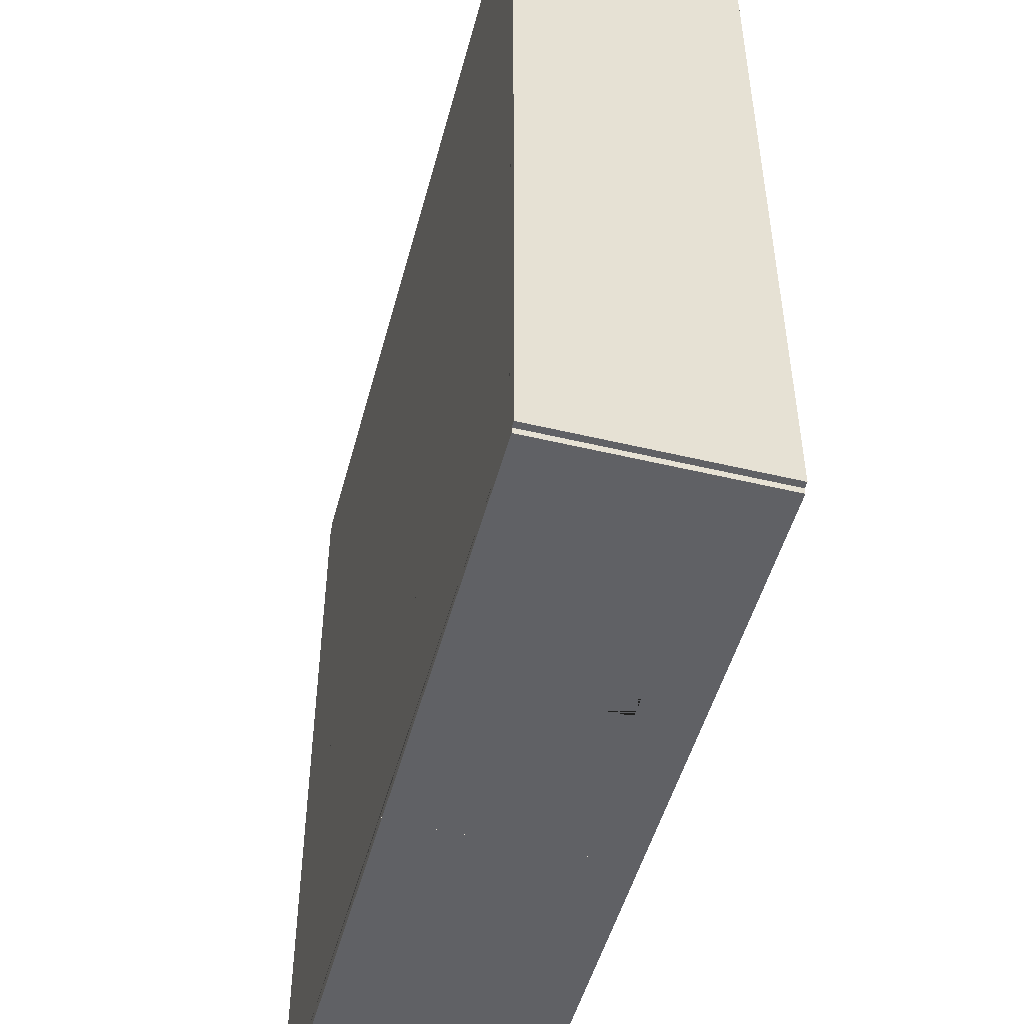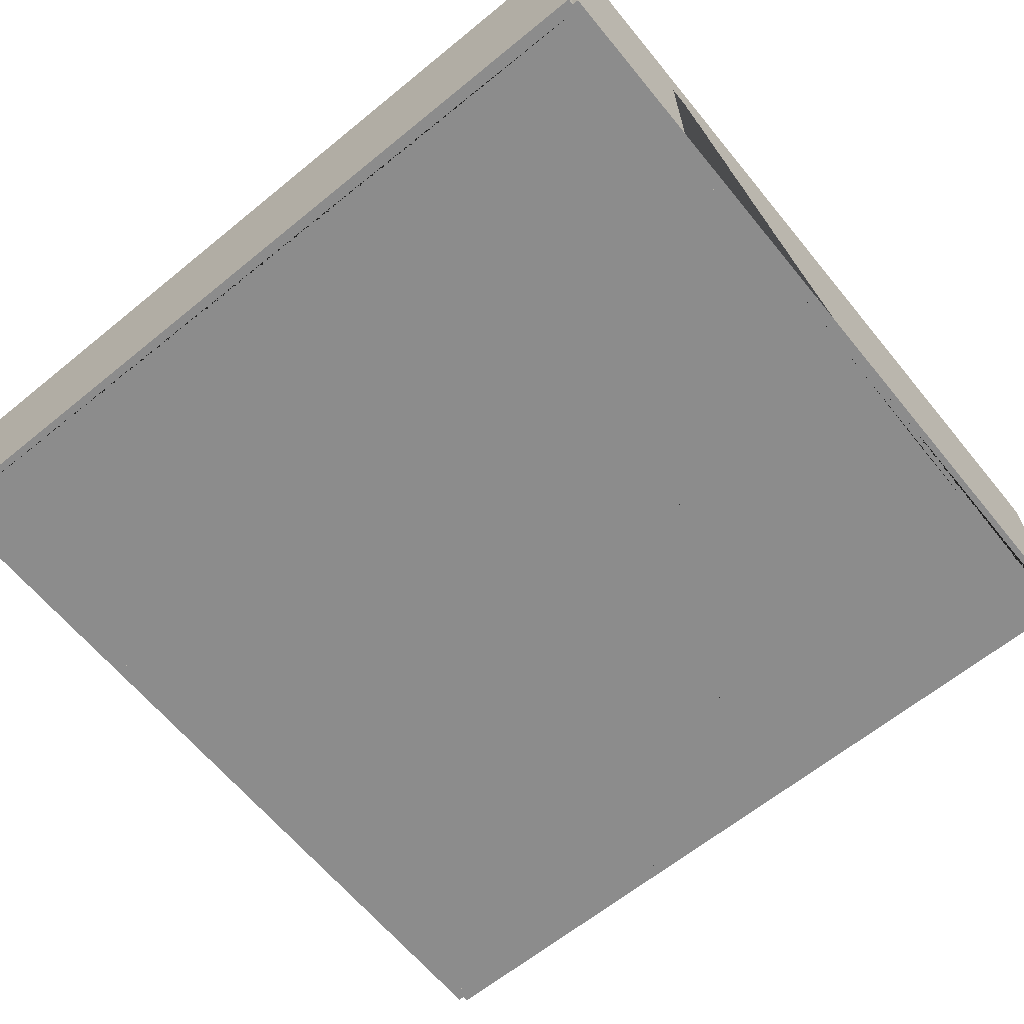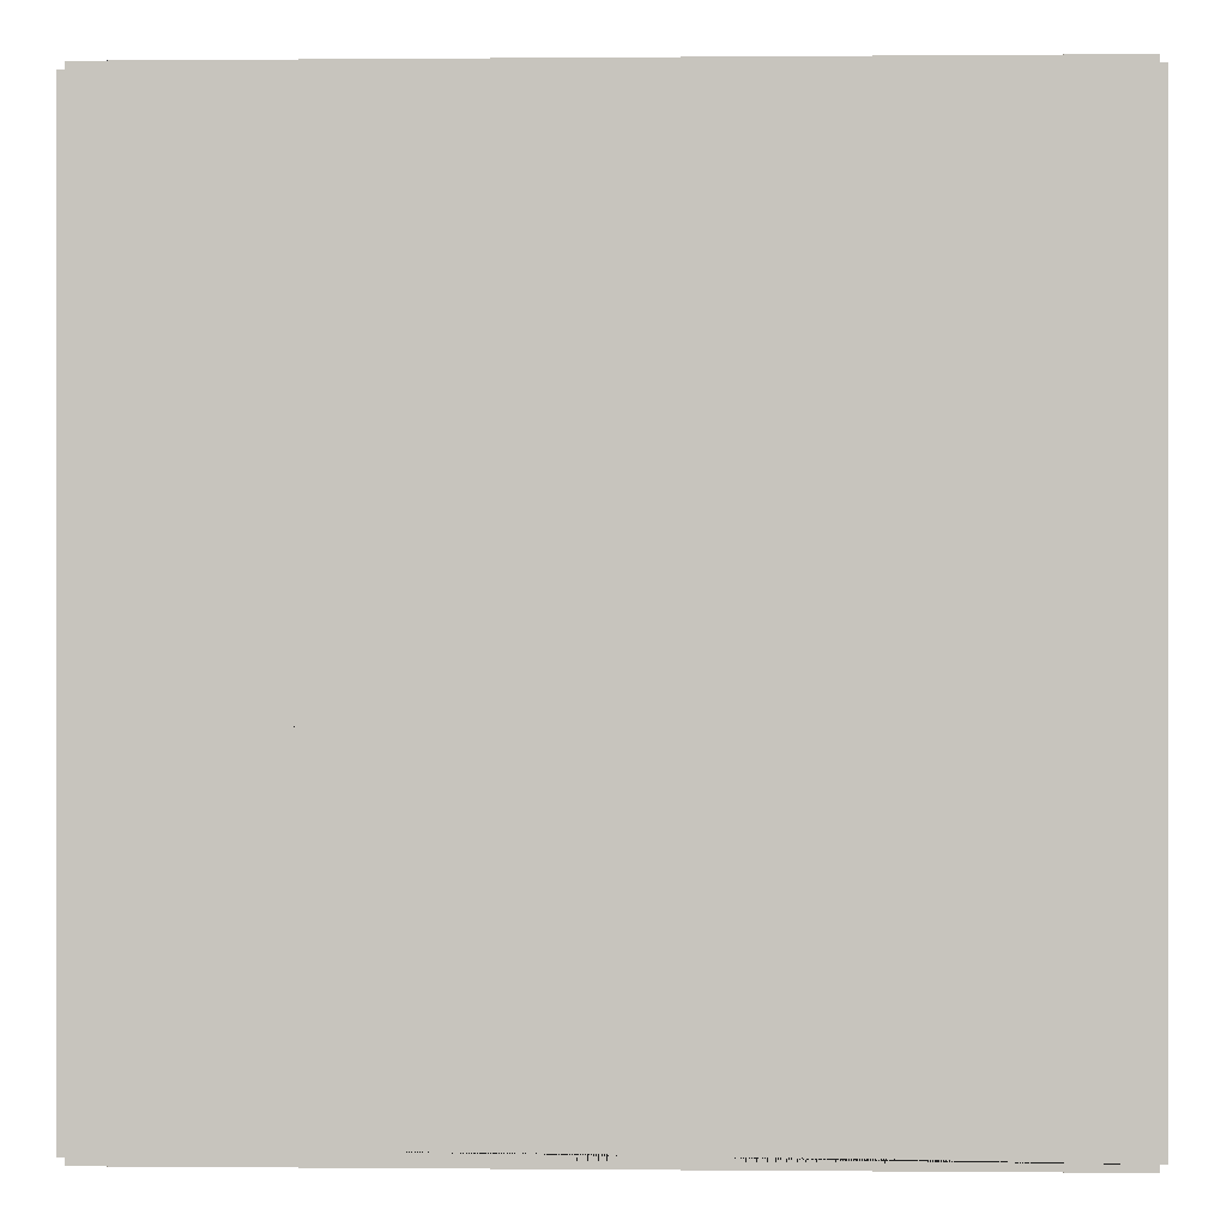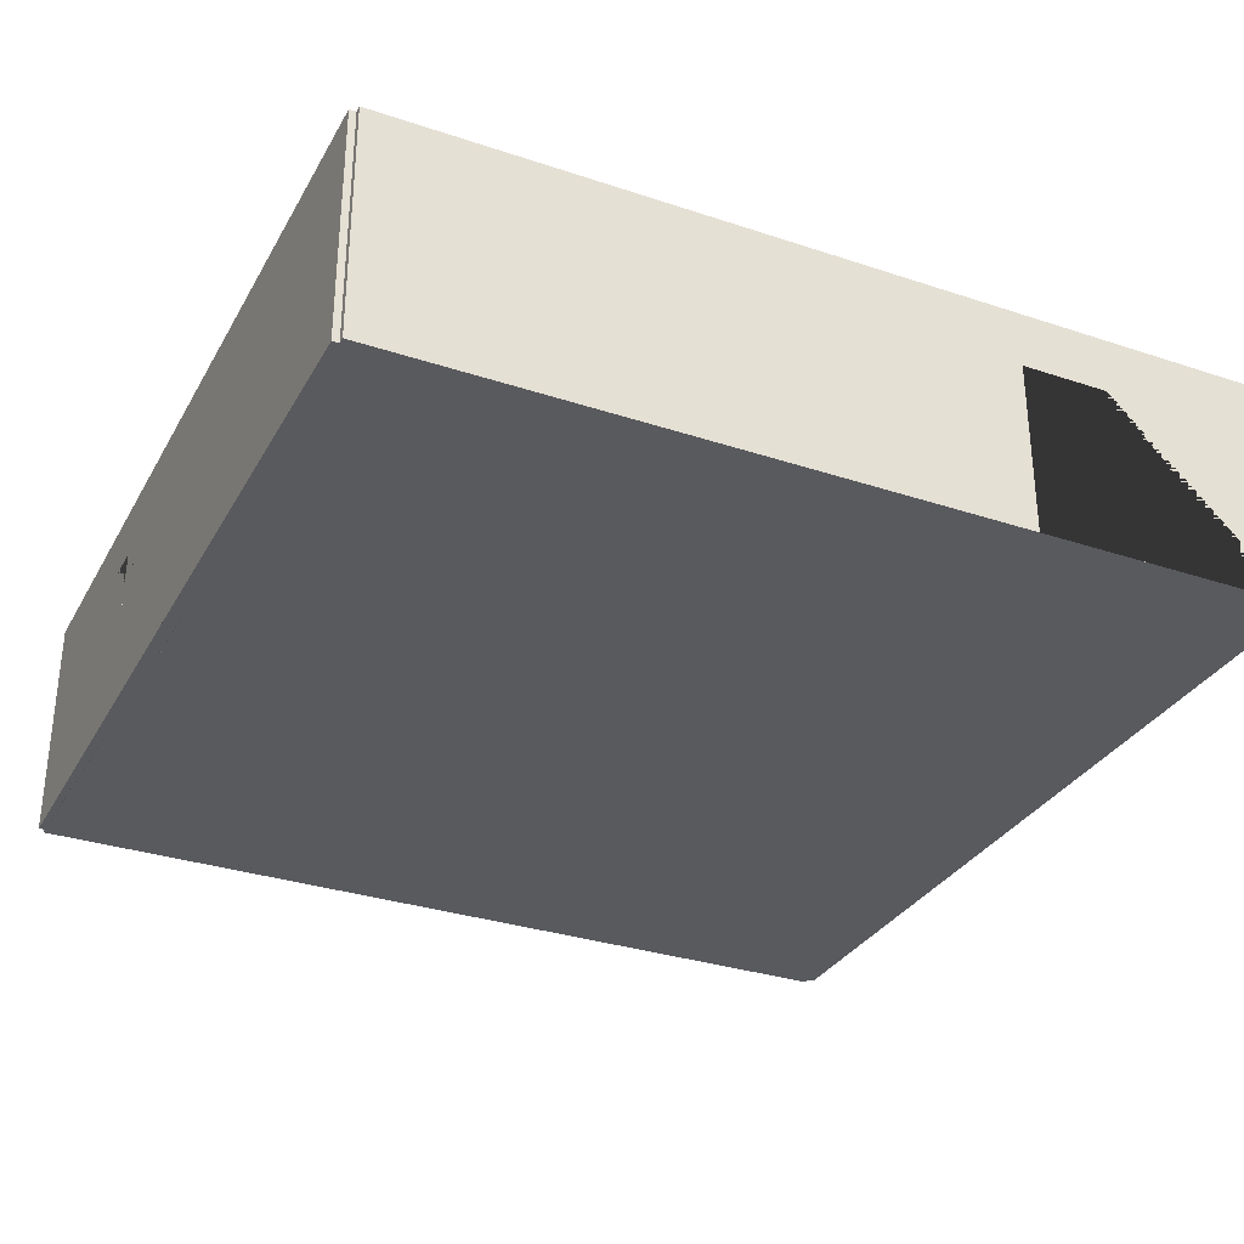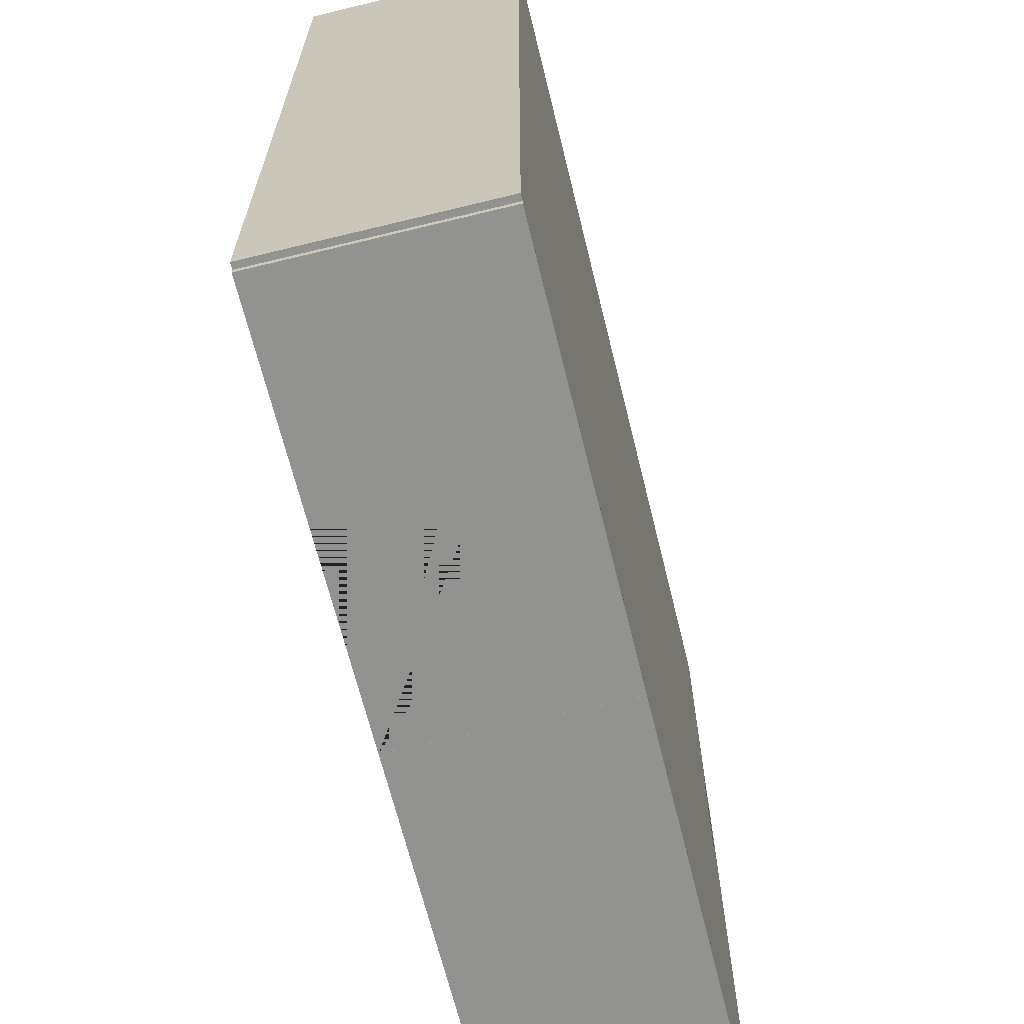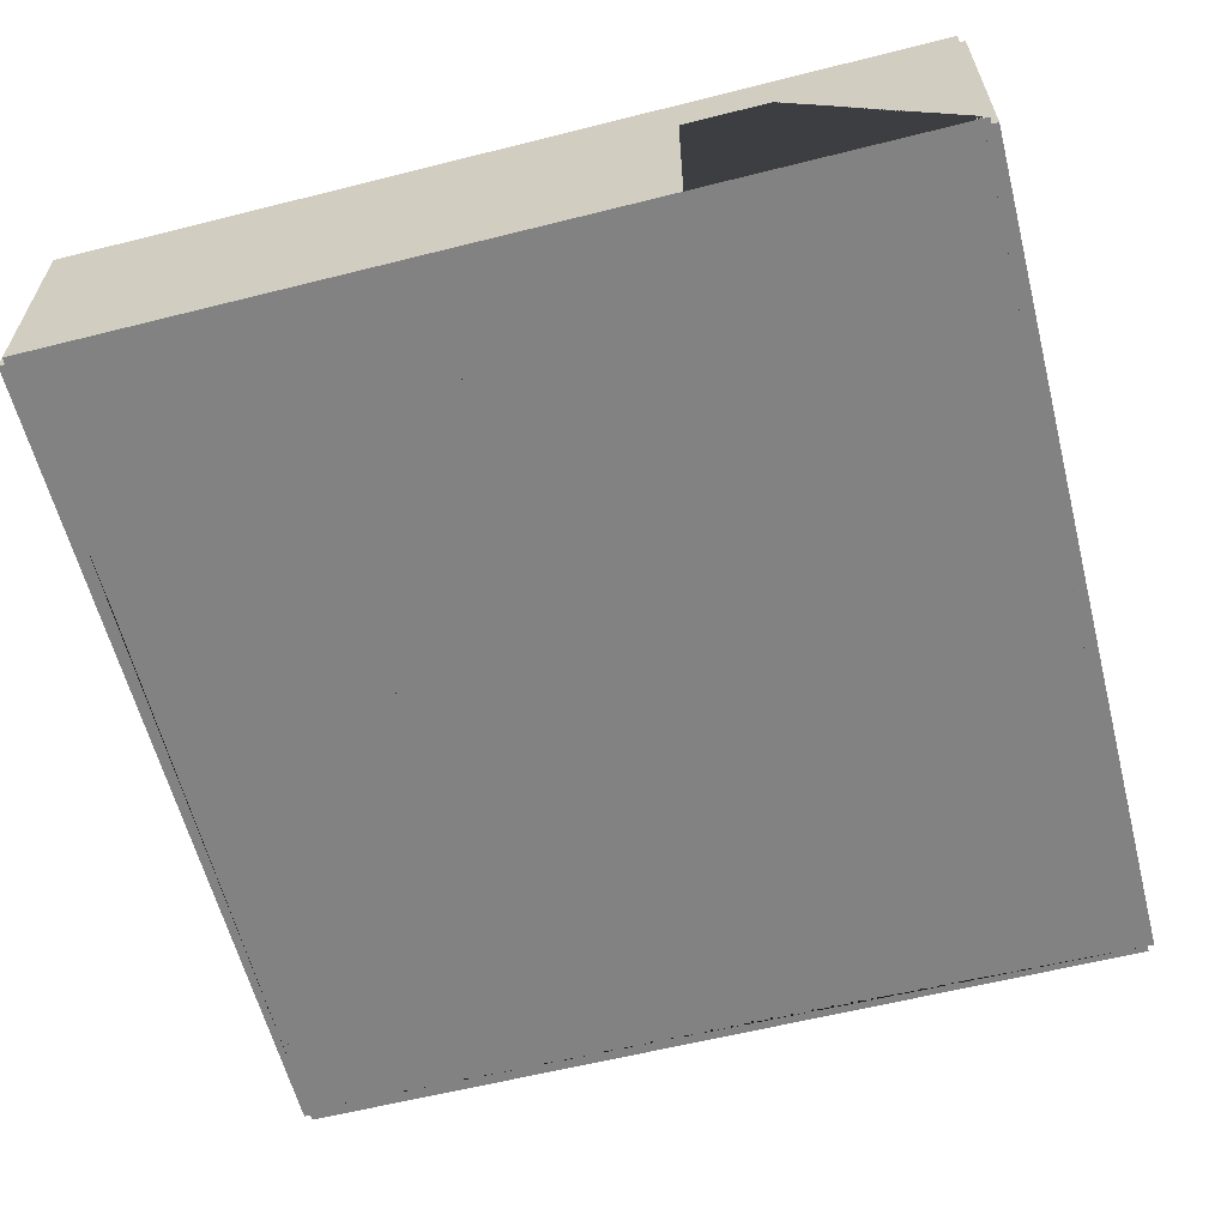
<metadata>
{"format":"obj","ext":"obj","renderer":"f3d","projection":"perspective","resolution":1024,"background":"white","views":[{"elev":-49.8,"azim":75.2,"up":"+Z"},{"elev":-64.2,"azim":129.4,"up":"+Y"},{"elev":0.0,"azim":1.9,"up":"+Z"},{"elev":-31.8,"azim":-115.1,"up":"+Y"},{"elev":-66.3,"azim":103.8,"up":"+Z"},{"elev":-60.7,"azim":-75.6,"up":"+Y"}]}
</metadata>
<code>
o Right_Doubles_Room_Left_2_Way_Right.001
v -520 0 -49.85
v -520 5.3 -49.85
v -520 0 -50.15
v -520 5.3 -50.15
v -510 0 -49.85
v -510 5.3 -49.85
v -510 0 -50.15
v -510 5.3 -50.15
v -510 0 -29.85
v -510 5.3 -29.85
v -510 0 -30.15
v -510 5.3 -30.15
v -500 0 -29.85
v -500 5.3 -29.85
v -500 0 -30.15
v -500 5.3 -30.15
v -504 0 -30.15
v -506 0 -30.15
v -506 0 -29.85
v -504 0 -29.85
v -504 3.975 -29.85
v -506 3.975 -29.85
v -506 3.975 -30.15
v -504 3.975 -30.15
v -520 0 -29.85
v -520 5.3 -29.85
v -520 0 -30.15
v -520 5.3 -30.15
v -510 0 -29.85
v -510 5.3 -29.85
v -510 0 -30.15
v -510 5.3 -30.15
v -510 0 -49.85
v -510 5.3 -49.85
v -510 0 -50.15
v -510 5.3 -50.15
v -500 0 -49.85
v -500 5.3 -49.85
v -500 0 -50.15
v -500 5.3 -50.15
v -519.9 0 -40
v -519.9 5.3 -40
v -520.2 0 -40
v -520.2 5.3 -40
v -519.9 0 -50
v -519.9 5.3 -50
v -520.2 0 -50
v -520.2 5.3 -50
v -499.9 0 -40
v -499.9 5.3 -40
v -500.2 0 -40
v -500.2 5.3 -40
v -499.9 0 -50
v -499.9 5.3 -50
v -500.2 0 -50
v -500.2 5.3 -50
v -499.9 0 -30
v -499.9 5.3 -30
v -500.2 0 -30
v -500.2 5.3 -30
v -499.9 0 -40
v -499.9 5.3 -40
v -500.2 0 -40
v -500.2 5.3 -40
v -519.9 0 -30
v -519.9 5.3 -30
v -520.2 0 -30
v -520.2 5.3 -30
v -519.9 0 -40
v -519.9 5.3 -40
v -520.2 0 -40
v -520.2 5.3 -40
v -520.2 0 -36
v -520.2 0 -34
v -519.9 0 -34
v -519.9 0 -36
v -519.9 3.975 -36
v -519.9 3.975 -34
v -520.2 3.975 -34
v -520.2 3.975 -36
v -520 0 -49.85
v -520 5.3 -49.85
v -520 0 -50.15
v -520 5.3 -50.15
v -510 0 -49.85
v -510 5.3 -49.85
v -510 0 -50.15
v -510 5.3 -50.15
v -516 0 -49.85
v -514 0 -49.85
v -514 3.975 -49.85
v -516 3.975 -49.85
v -516 3.975 -50.15
v -514 3.975 -50.15
v -510 0 -49.85
v -510 5.3 -49.85
v -510 0 -50.15
v -510 5.3 -50.15
v -500 0 -49.85
v -500 5.3 -49.85
v -500 0 -50.15
v -500 5.3 -50.15
v -504 0 -50.15
v -506 0 -50.15
v -506 0 -49.85
v -504 0 -49.85
v -504 3.975 -49.85
v -506 3.975 -49.85
v -506 3.975 -50.15
v -504 3.975 -50.15
f 8 4 2 6
f 3 7 5 1
f 6 2 1 5
f 7 8 6 5
f 4 8 7 3
f 1 2 4 3
f 11 18 19 9
f 16 12 10 14
f 17 15 13 20
f 18 17 20 19
f 13 14 10 9 19 22 21 20
f 11 12 16 15 17 24 23 18
f 18 23 22 19
f 17 20 21 24
f 15 16 14 13
f 9 10 12 11
f 23 24 21 22
f 32 28 26 30
f 27 31 29 25
f 30 26 25 29
f 31 32 30 29
f 28 32 31 27
f 25 26 28 27
f 48 44 42 46
f 43 47 45 41
f 46 42 41 45
f 47 48 46 45
f 44 48 47 43
f 41 42 44 43
f 56 52 50 54
f 51 55 53 49
f 54 50 49 53
f 55 56 54 53
f 52 56 55 51
f 49 50 52 51
f 64 60 58 62
f 59 63 61 57
f 62 58 57 61
f 63 64 62 61
f 60 64 63 59
f 57 58 60 59
f 67 74 75 65
f 72 68 66 70
f 73 71 69 76
f 74 73 76 75
f 69 70 66 65 75 78 77 76
f 67 68 72 71 73 80 79 74
f 74 79 78 75
f 73 76 77 80
f 71 72 70 69
f 65 66 68 67
f 79 80 77 78
f 82 46 34 86 56 38 52 64 16 60 12 32 66 28 42 70
f 55 37 51 63 15 59 17 18 11 31 65 27 75 76 41 69 81 45 89 90 33 85
f 97 104 105 95
f 102 98 96 100
f 103 101 99 106
f 104 103 106 105
f 99 100 96 95 105 108 107 106
f 97 98 102 101 103 110 109 104
f 104 109 108 105
f 103 106 107 110
f 101 102 100 99
f 95 96 98 97
f 109 110 107 108
l 35 33
l 34 36
l 37 39
l 40 38
l 83 81
l 82 84
l 85 87
l 88 86
l 81 89
l 90 85
l 86 82
l 81 82
l 86 85
l 12 28
l 16 32
l 15 31
l 11 27

</code>
